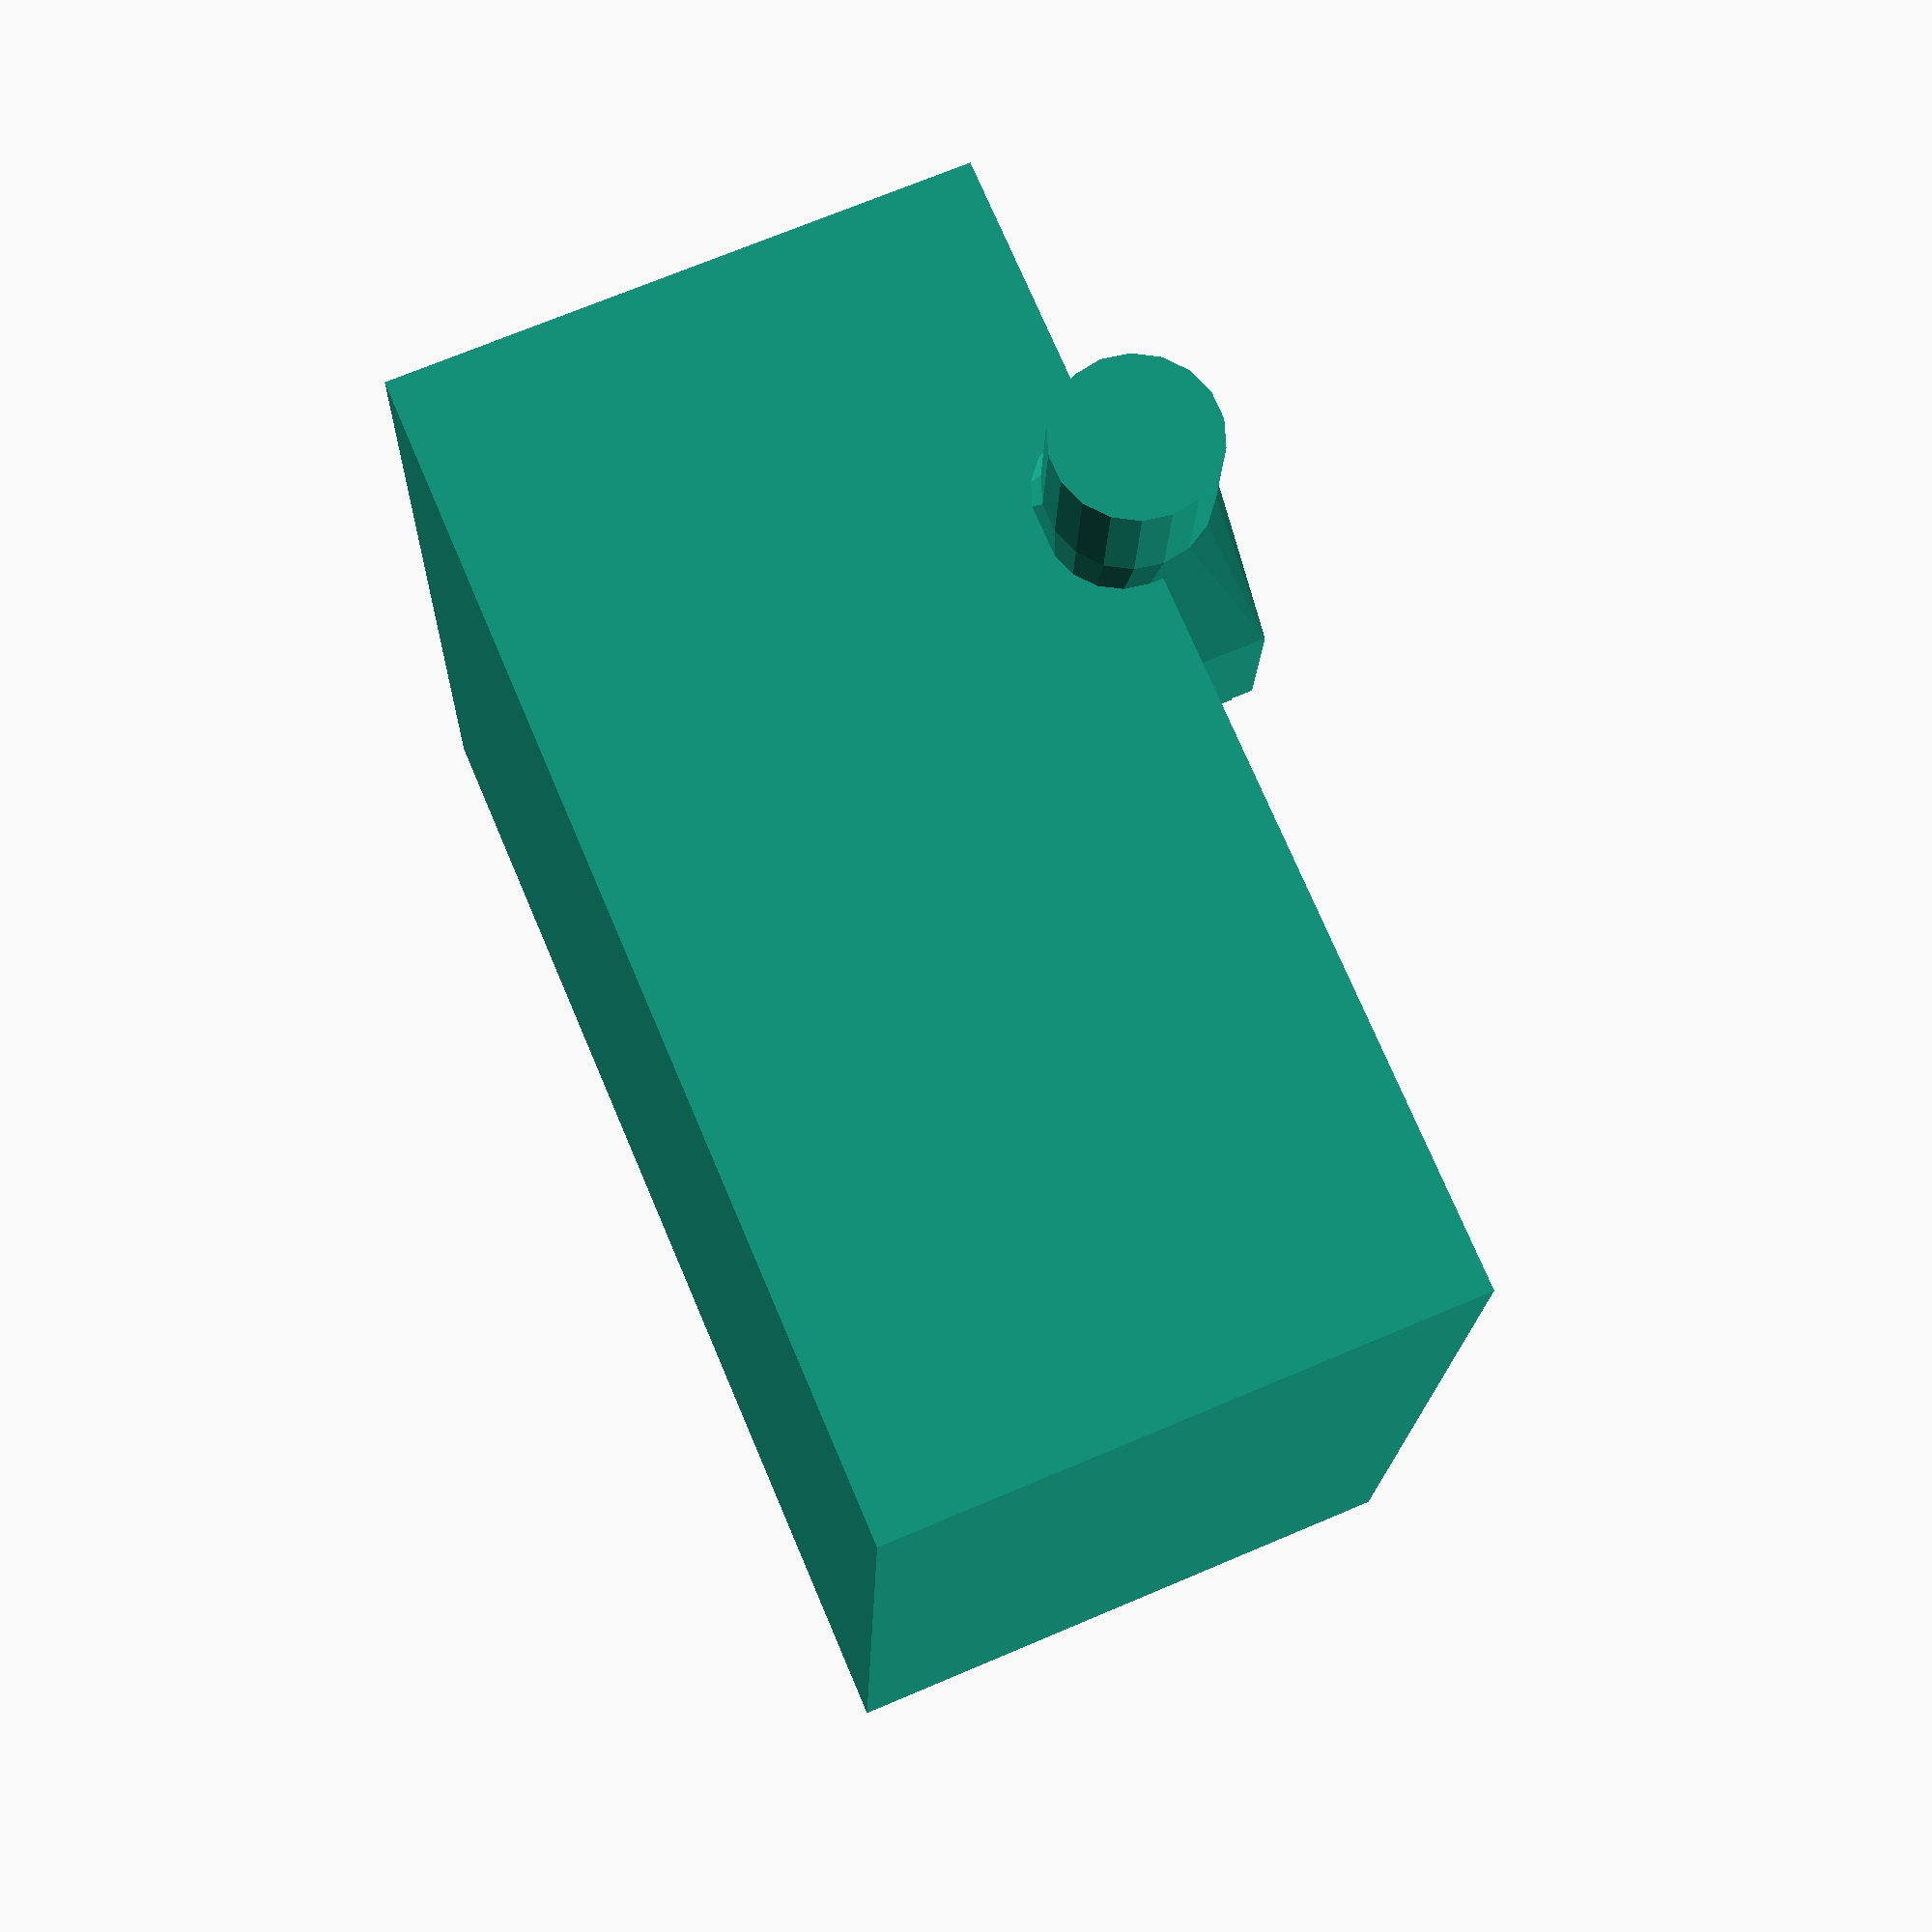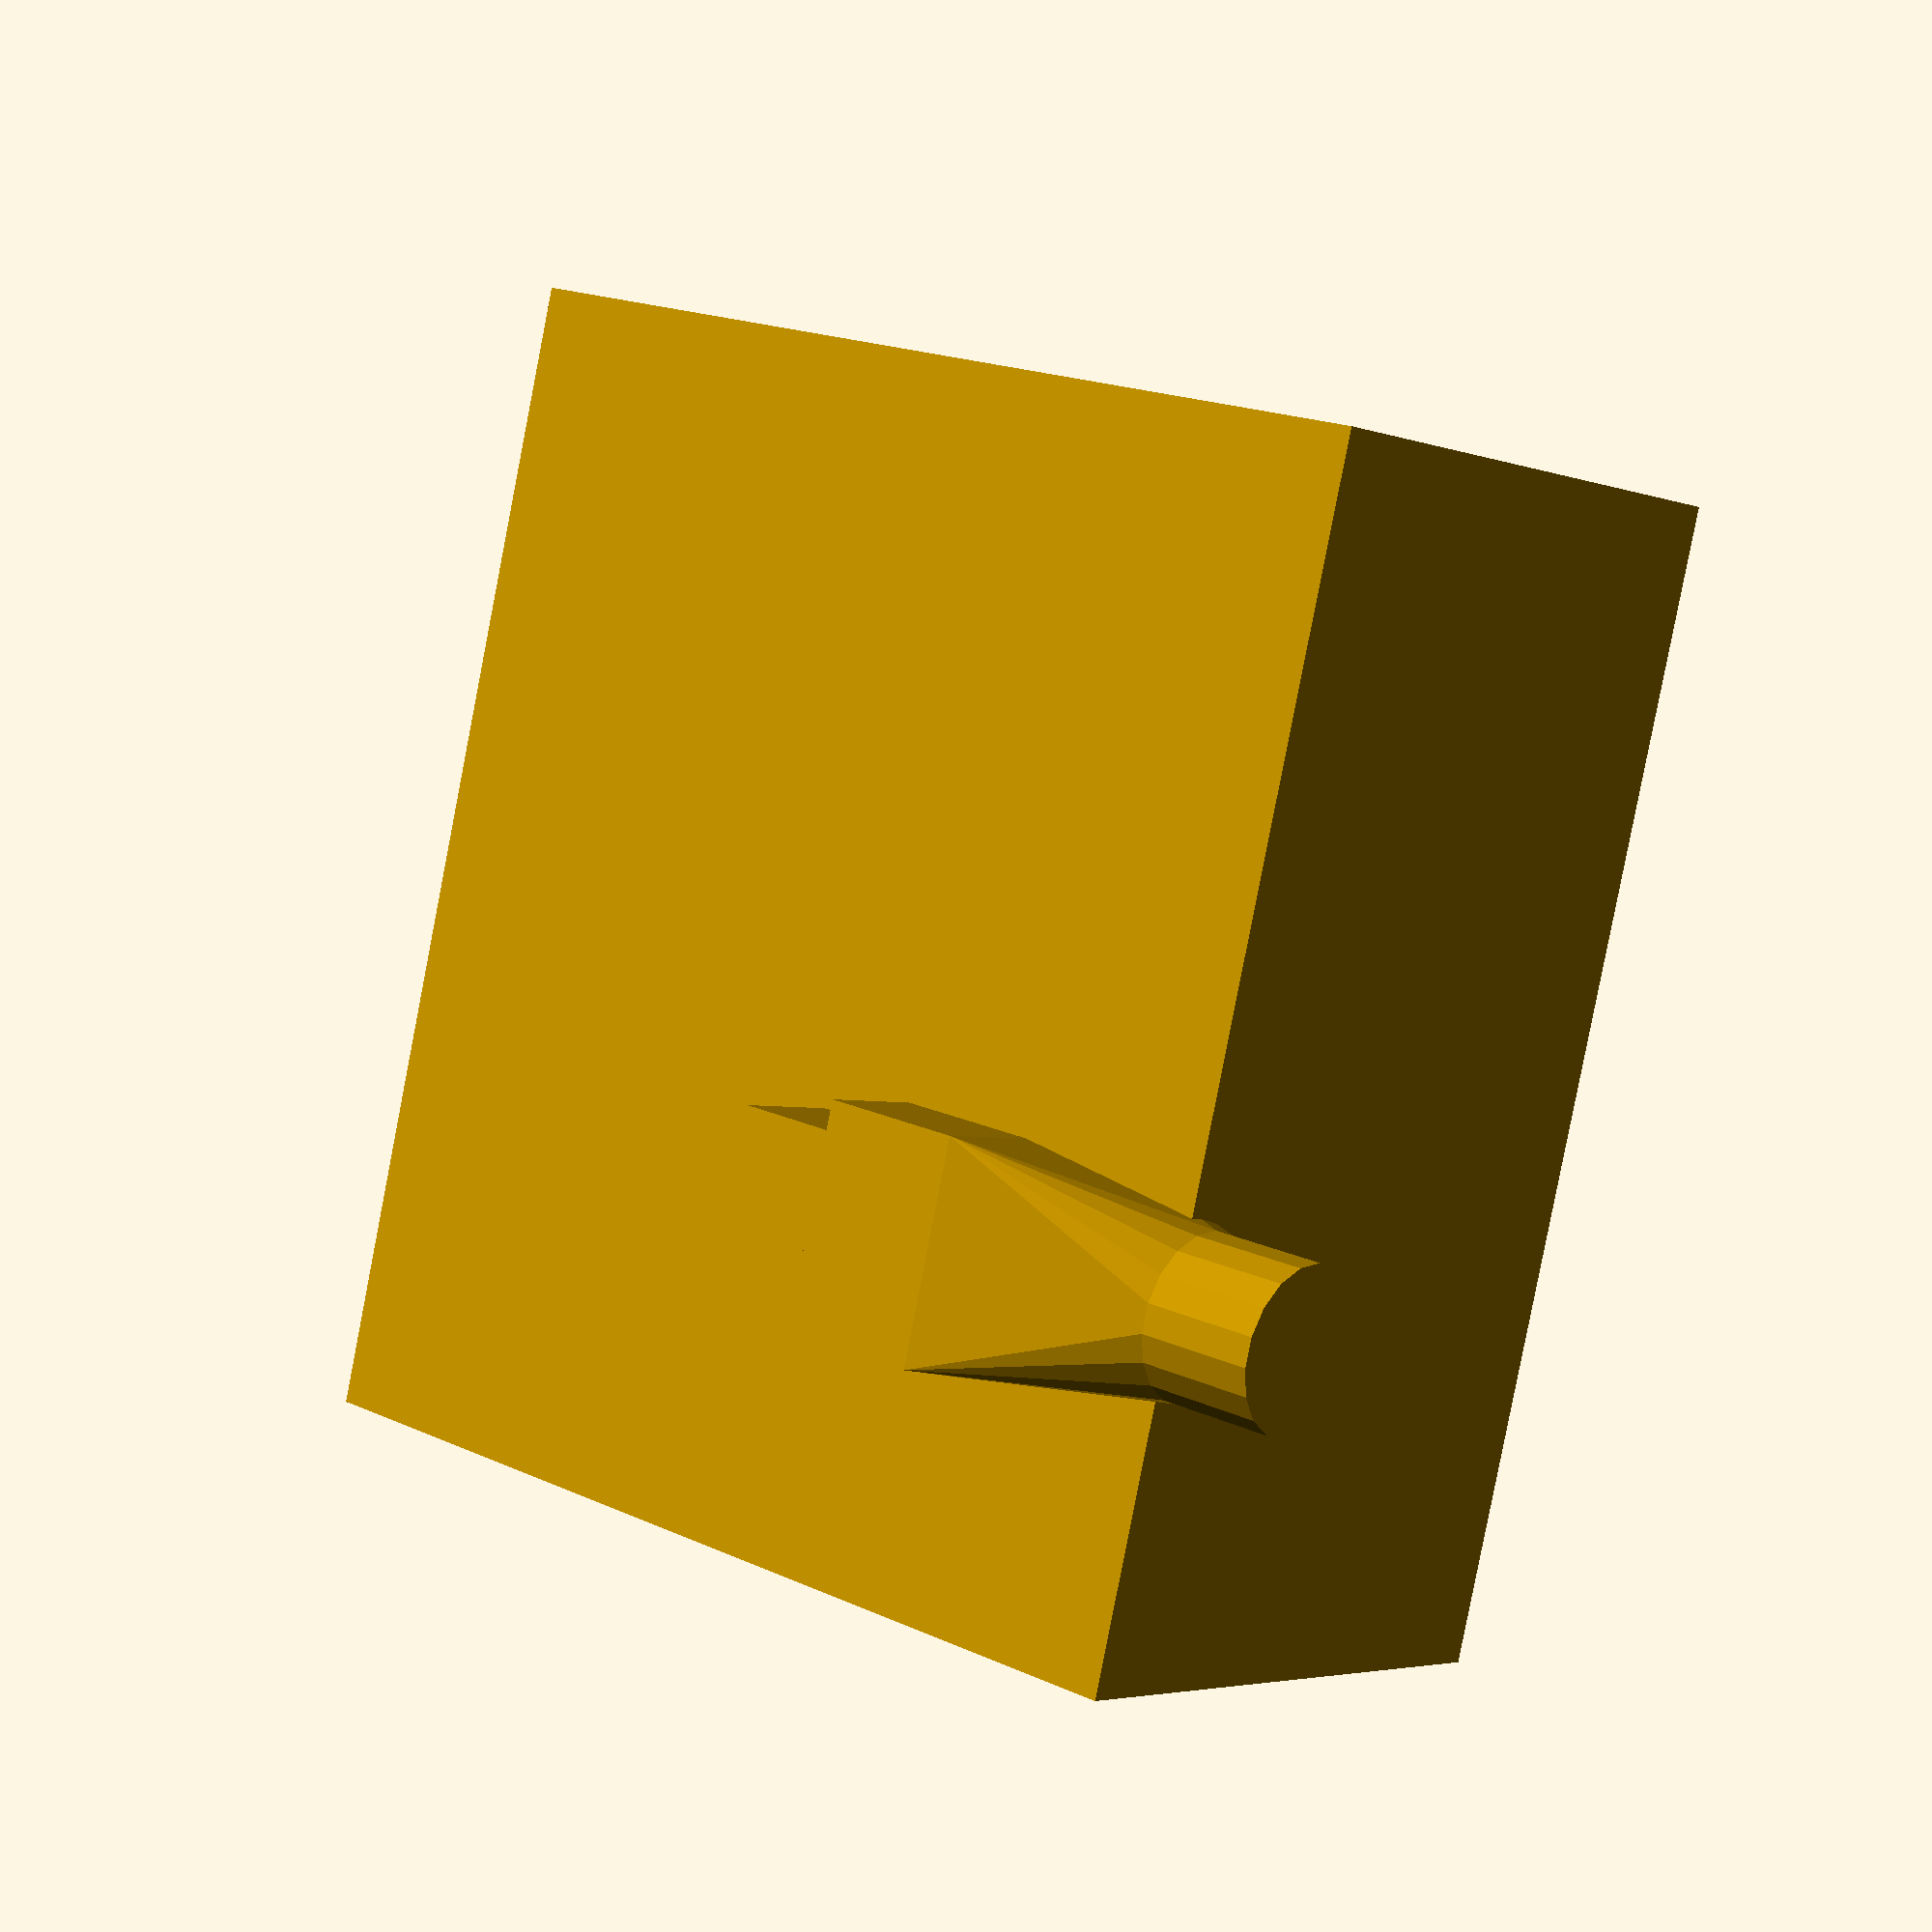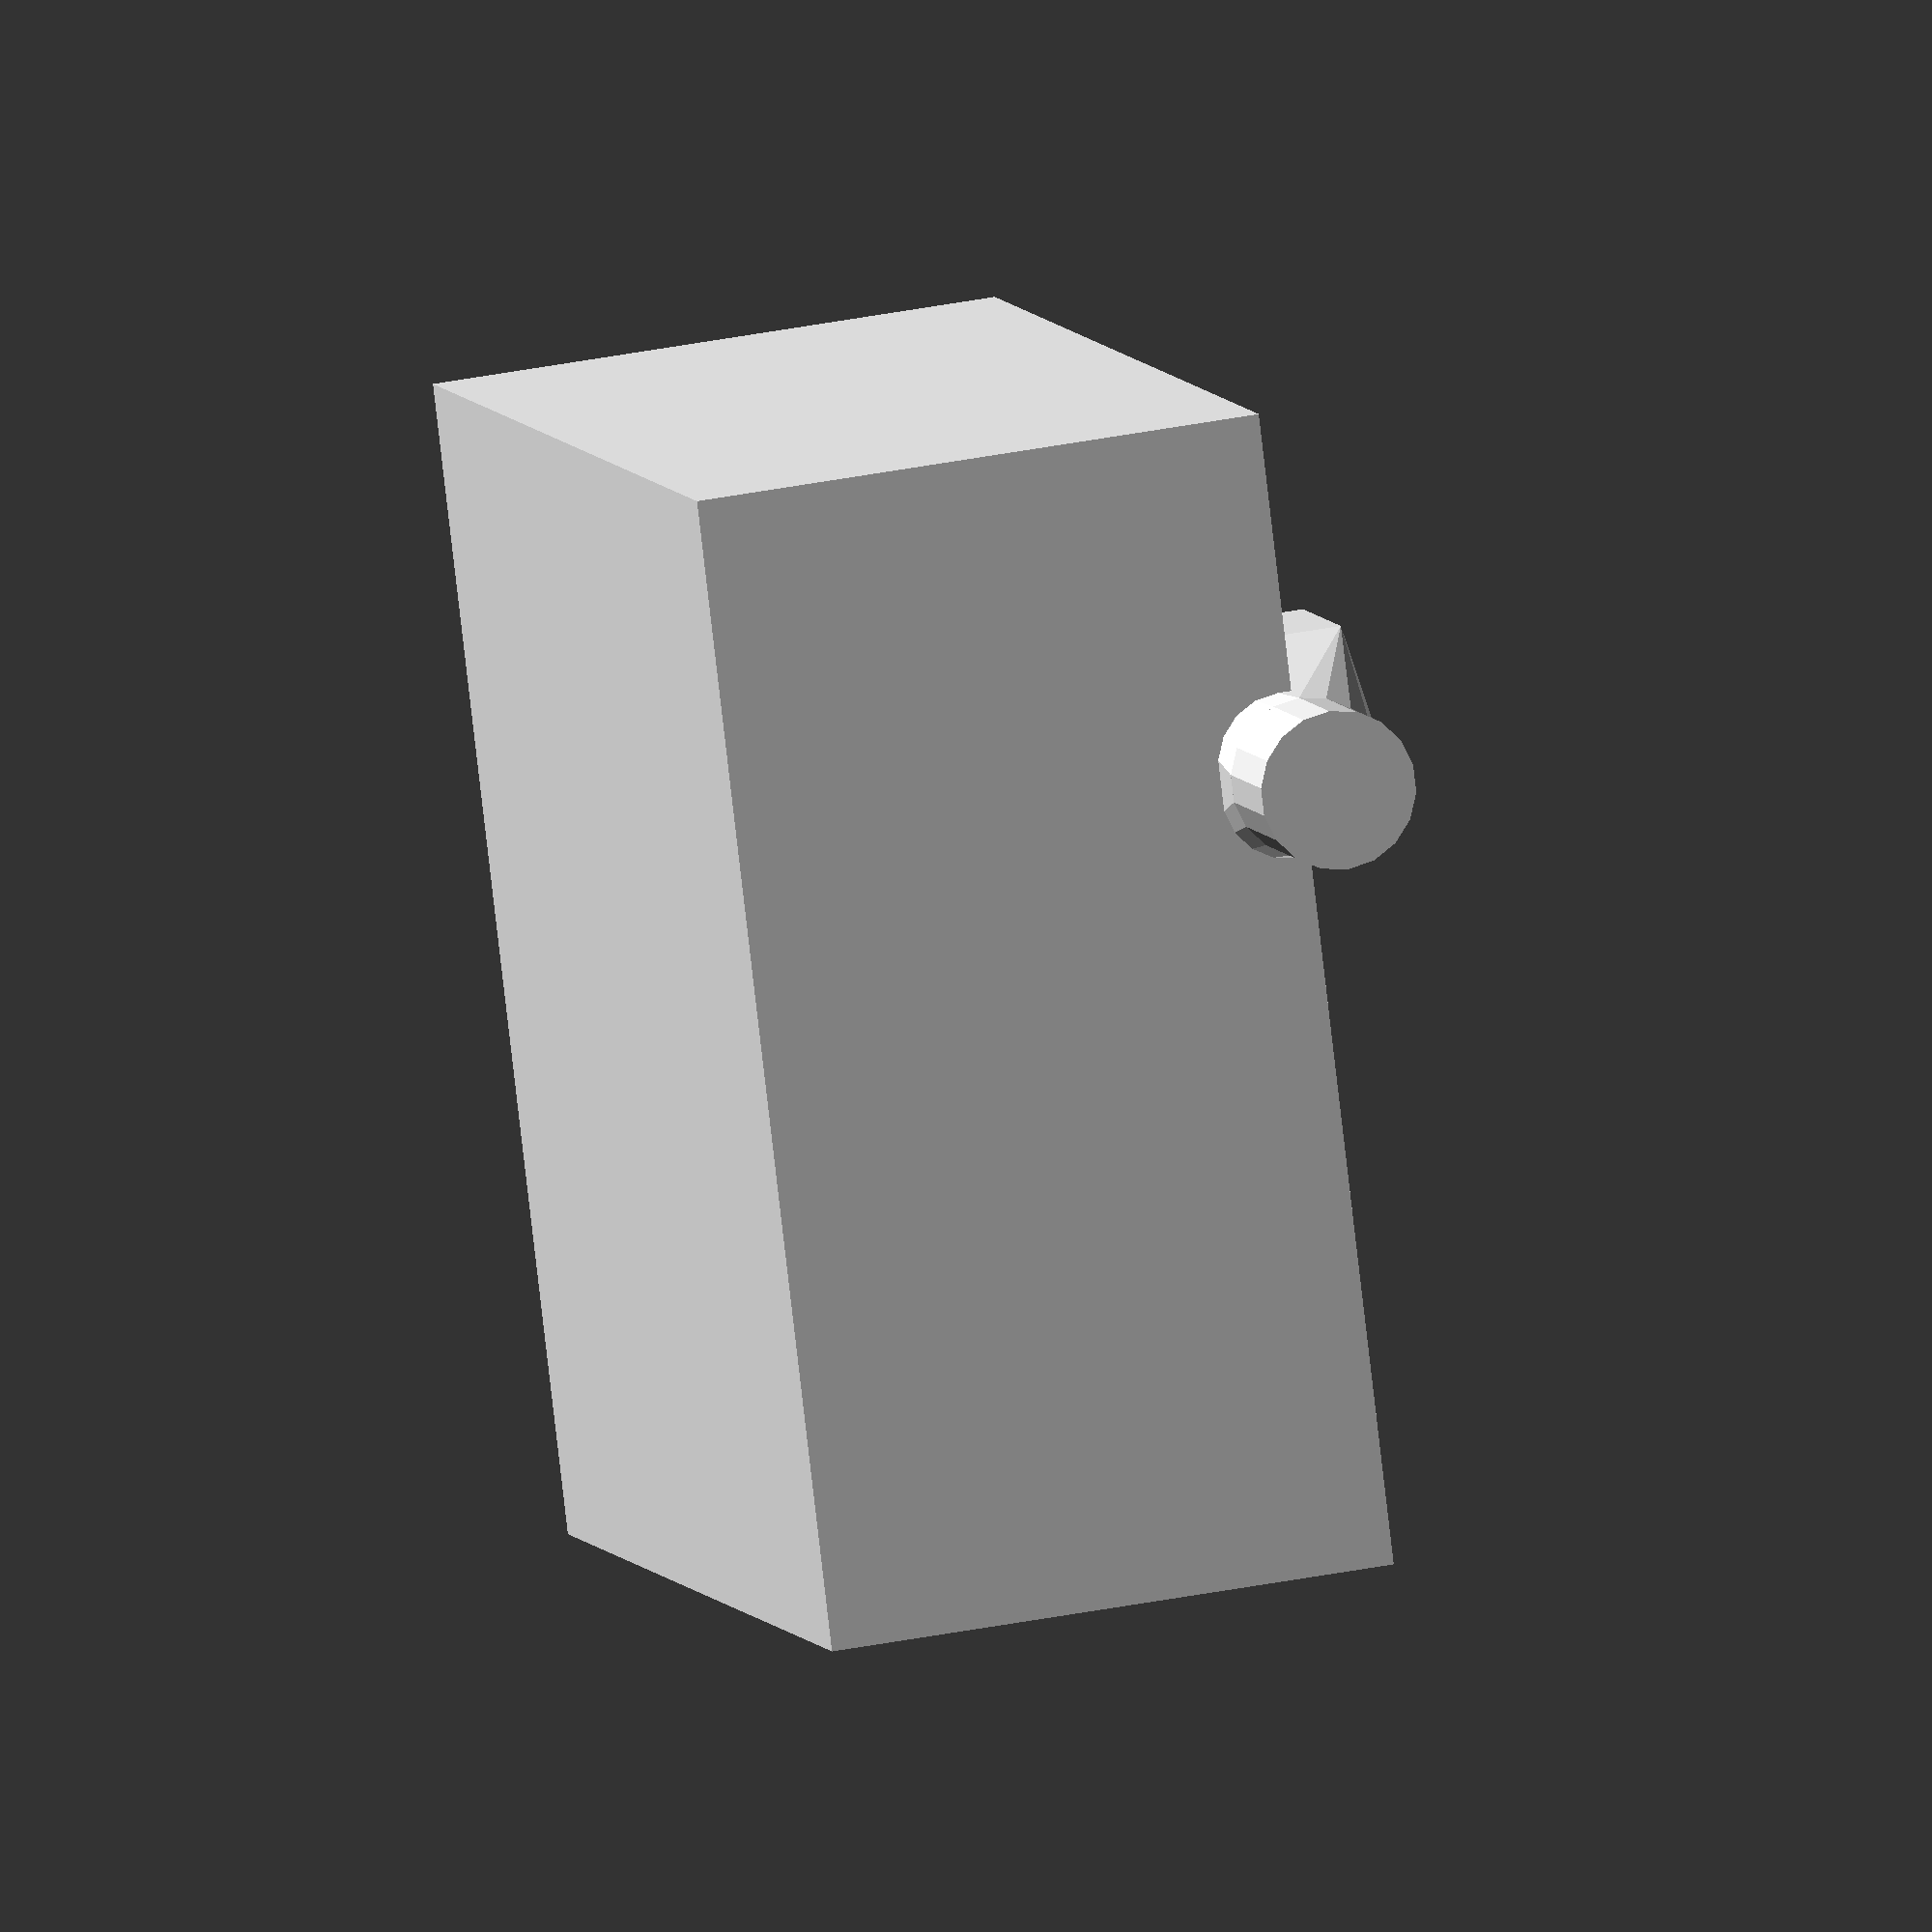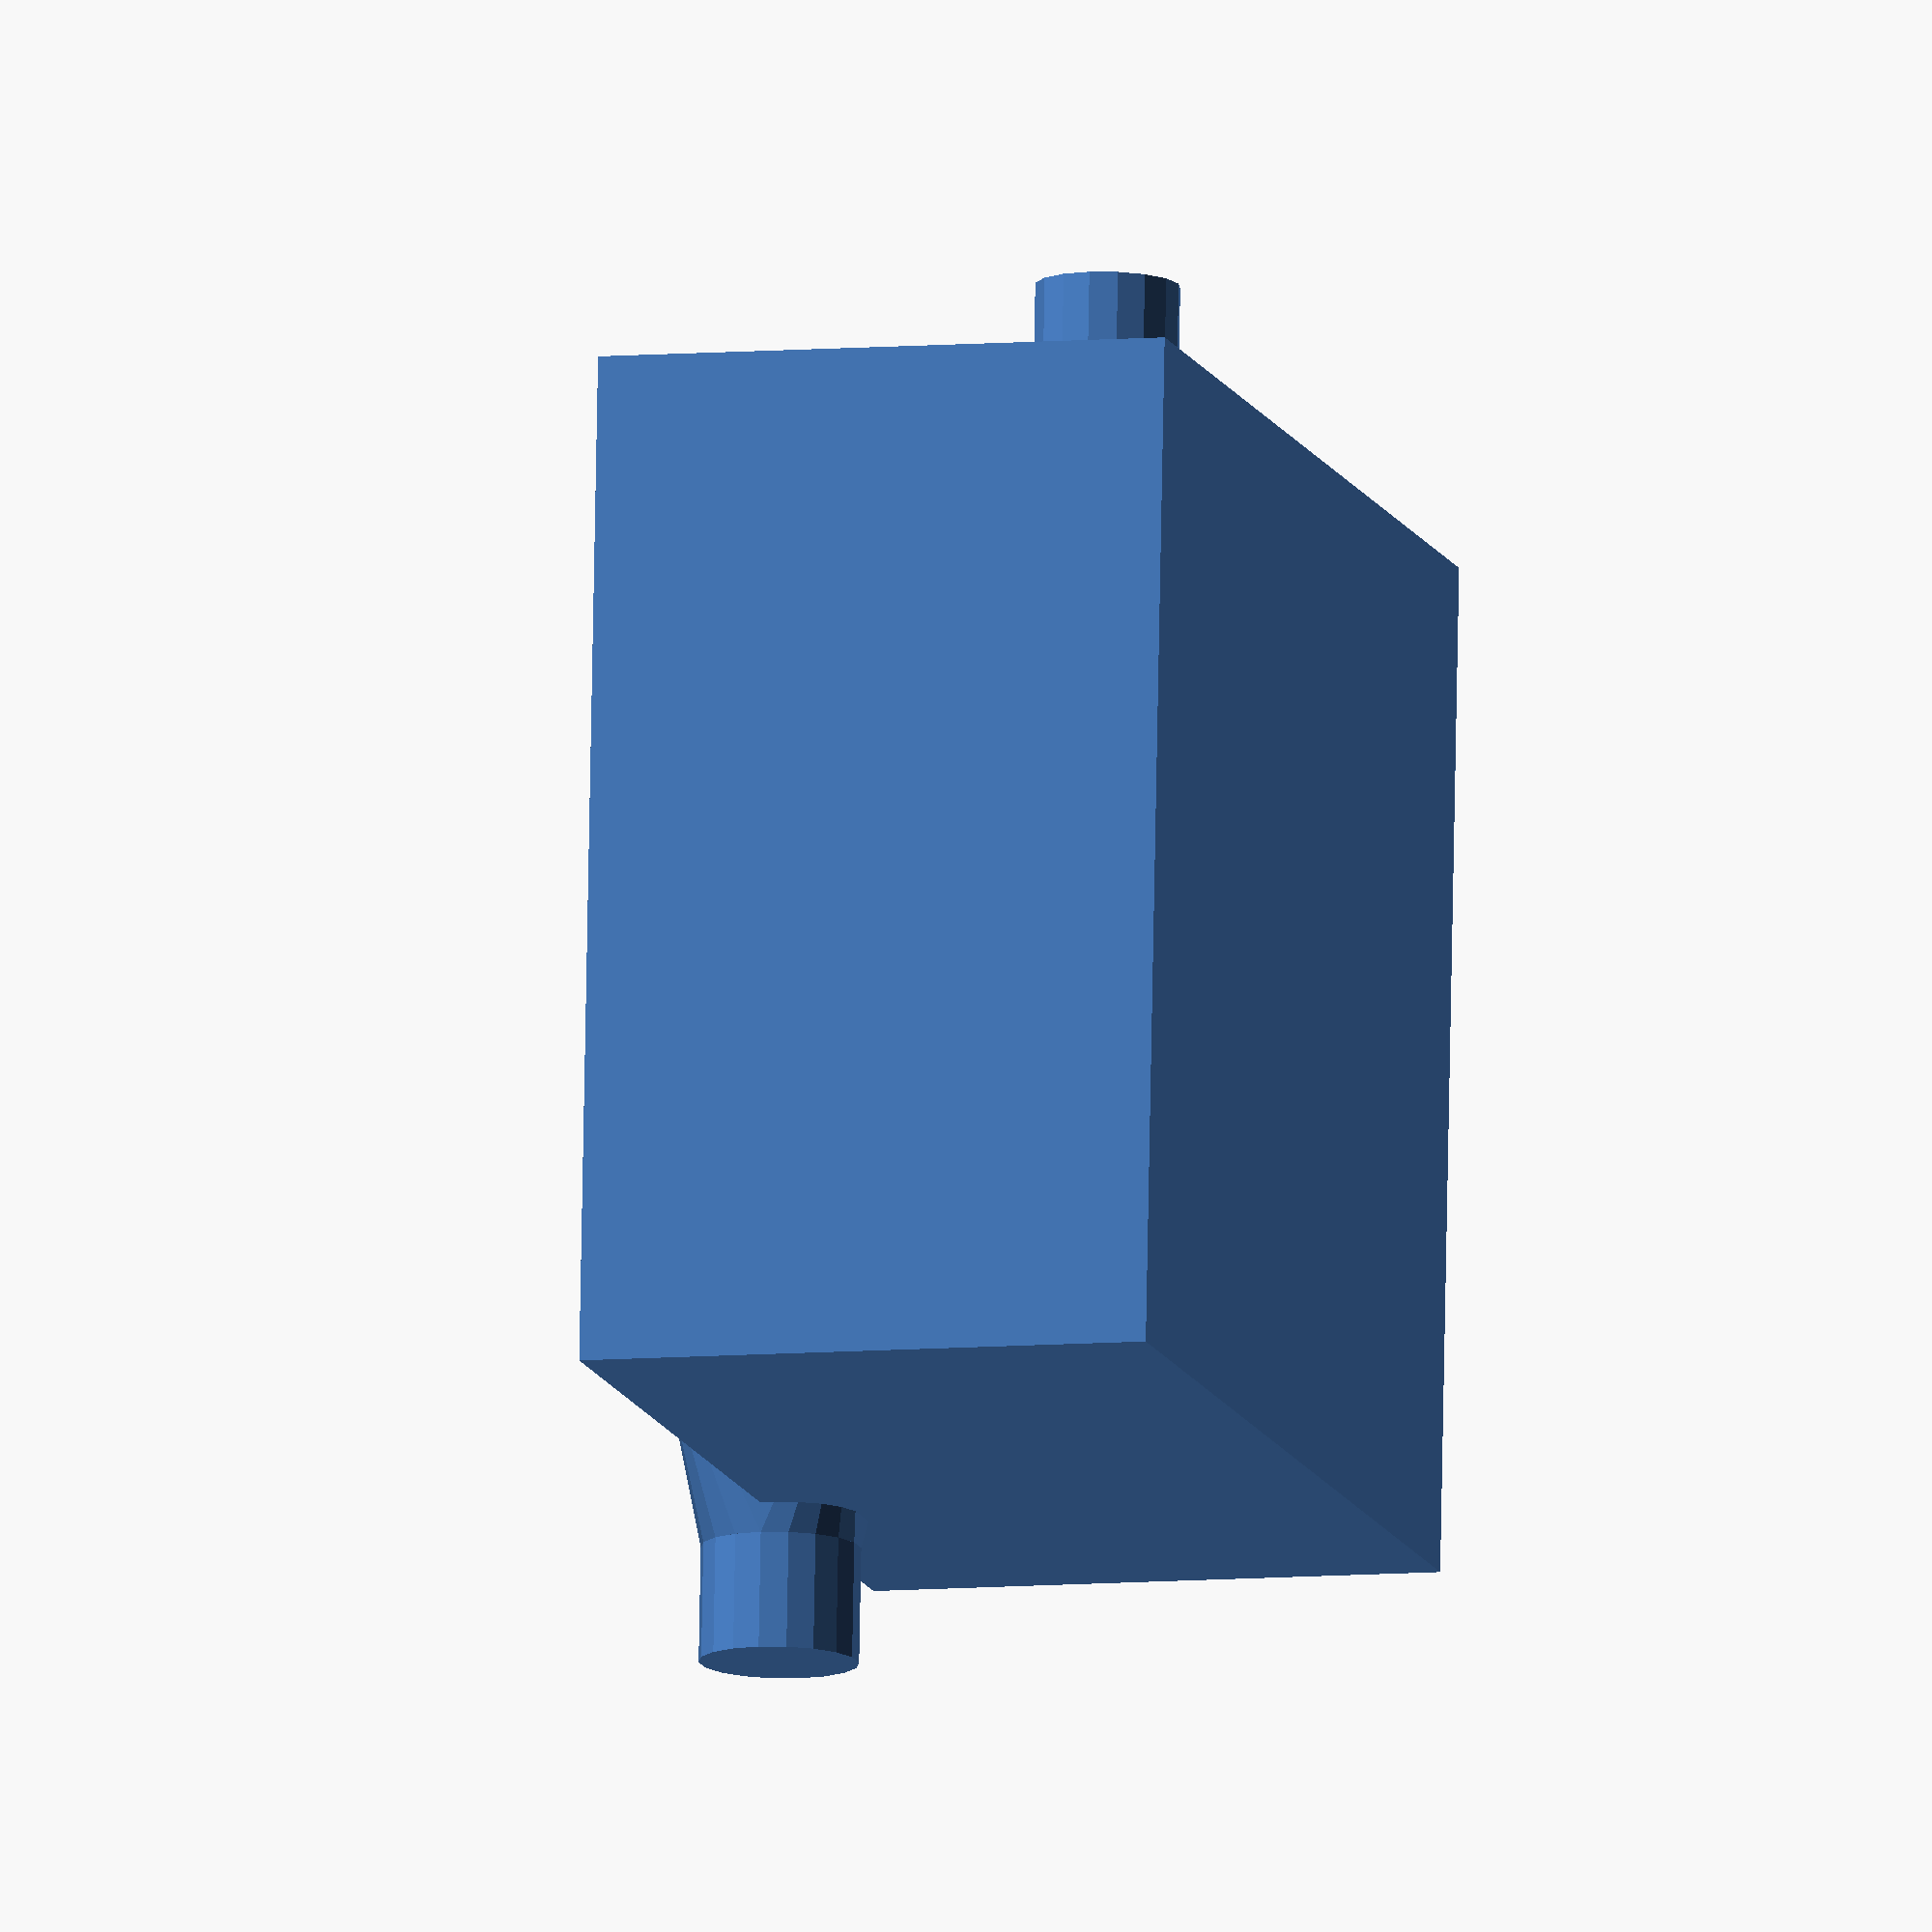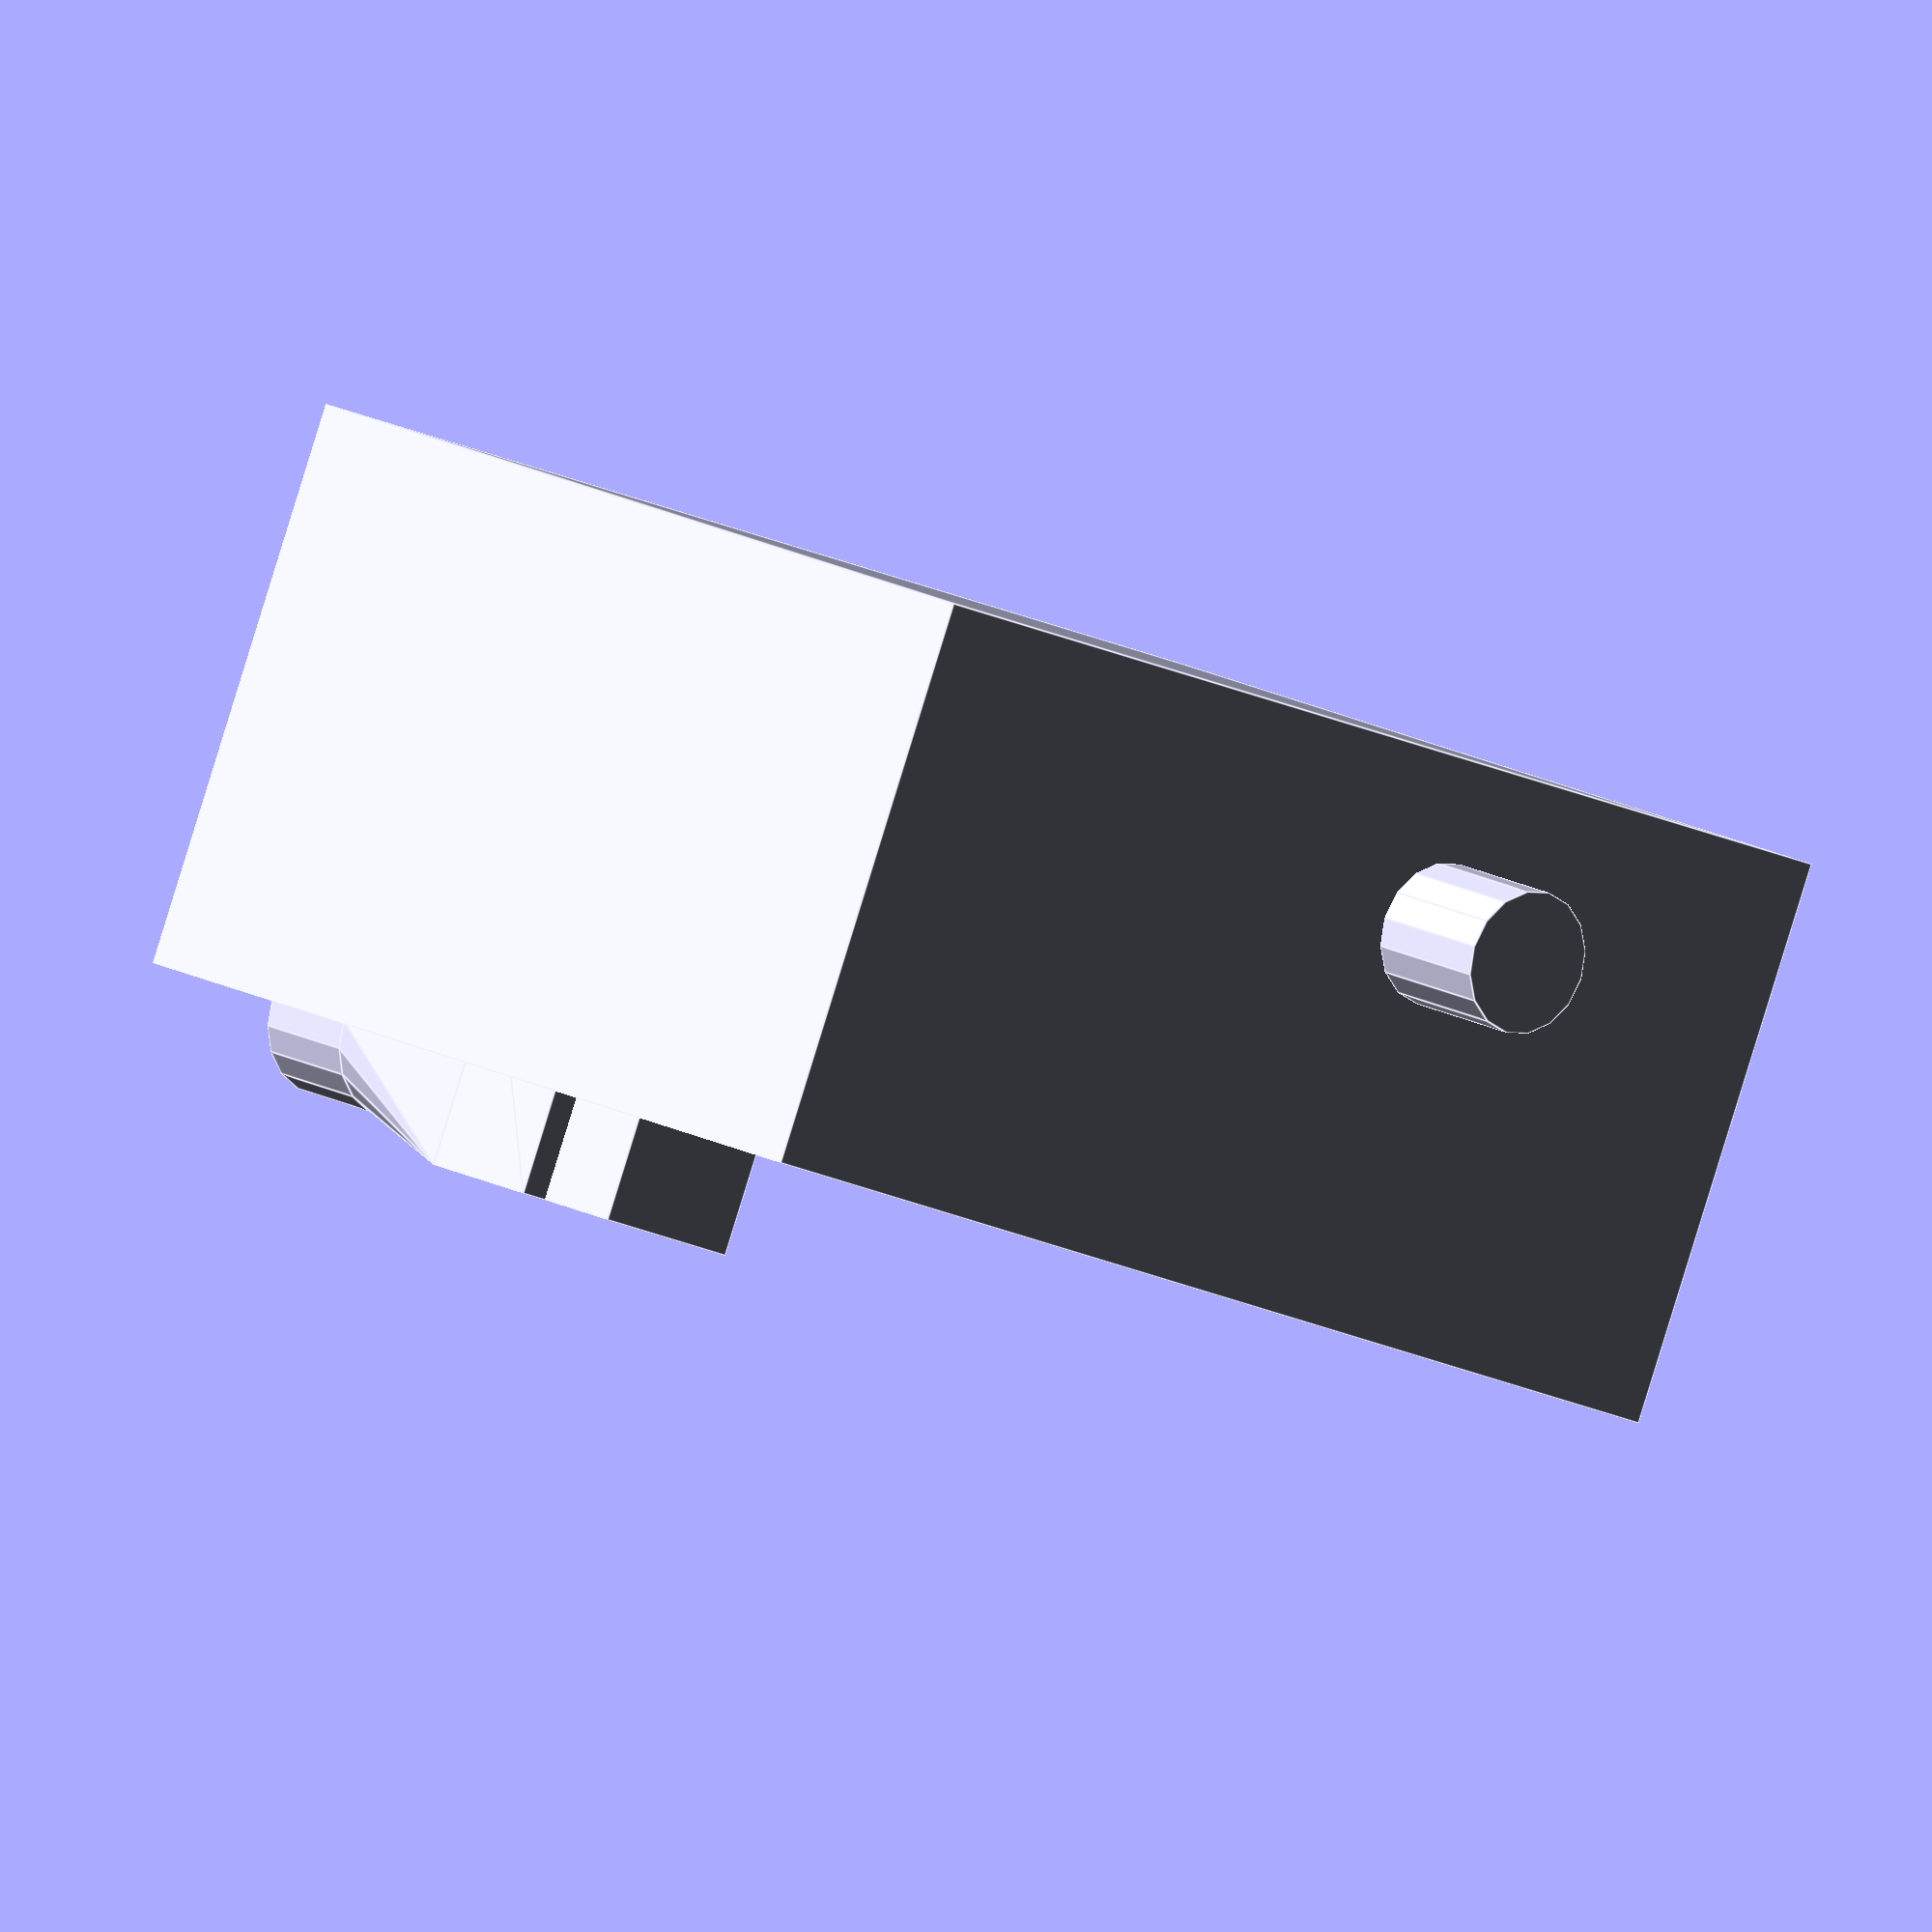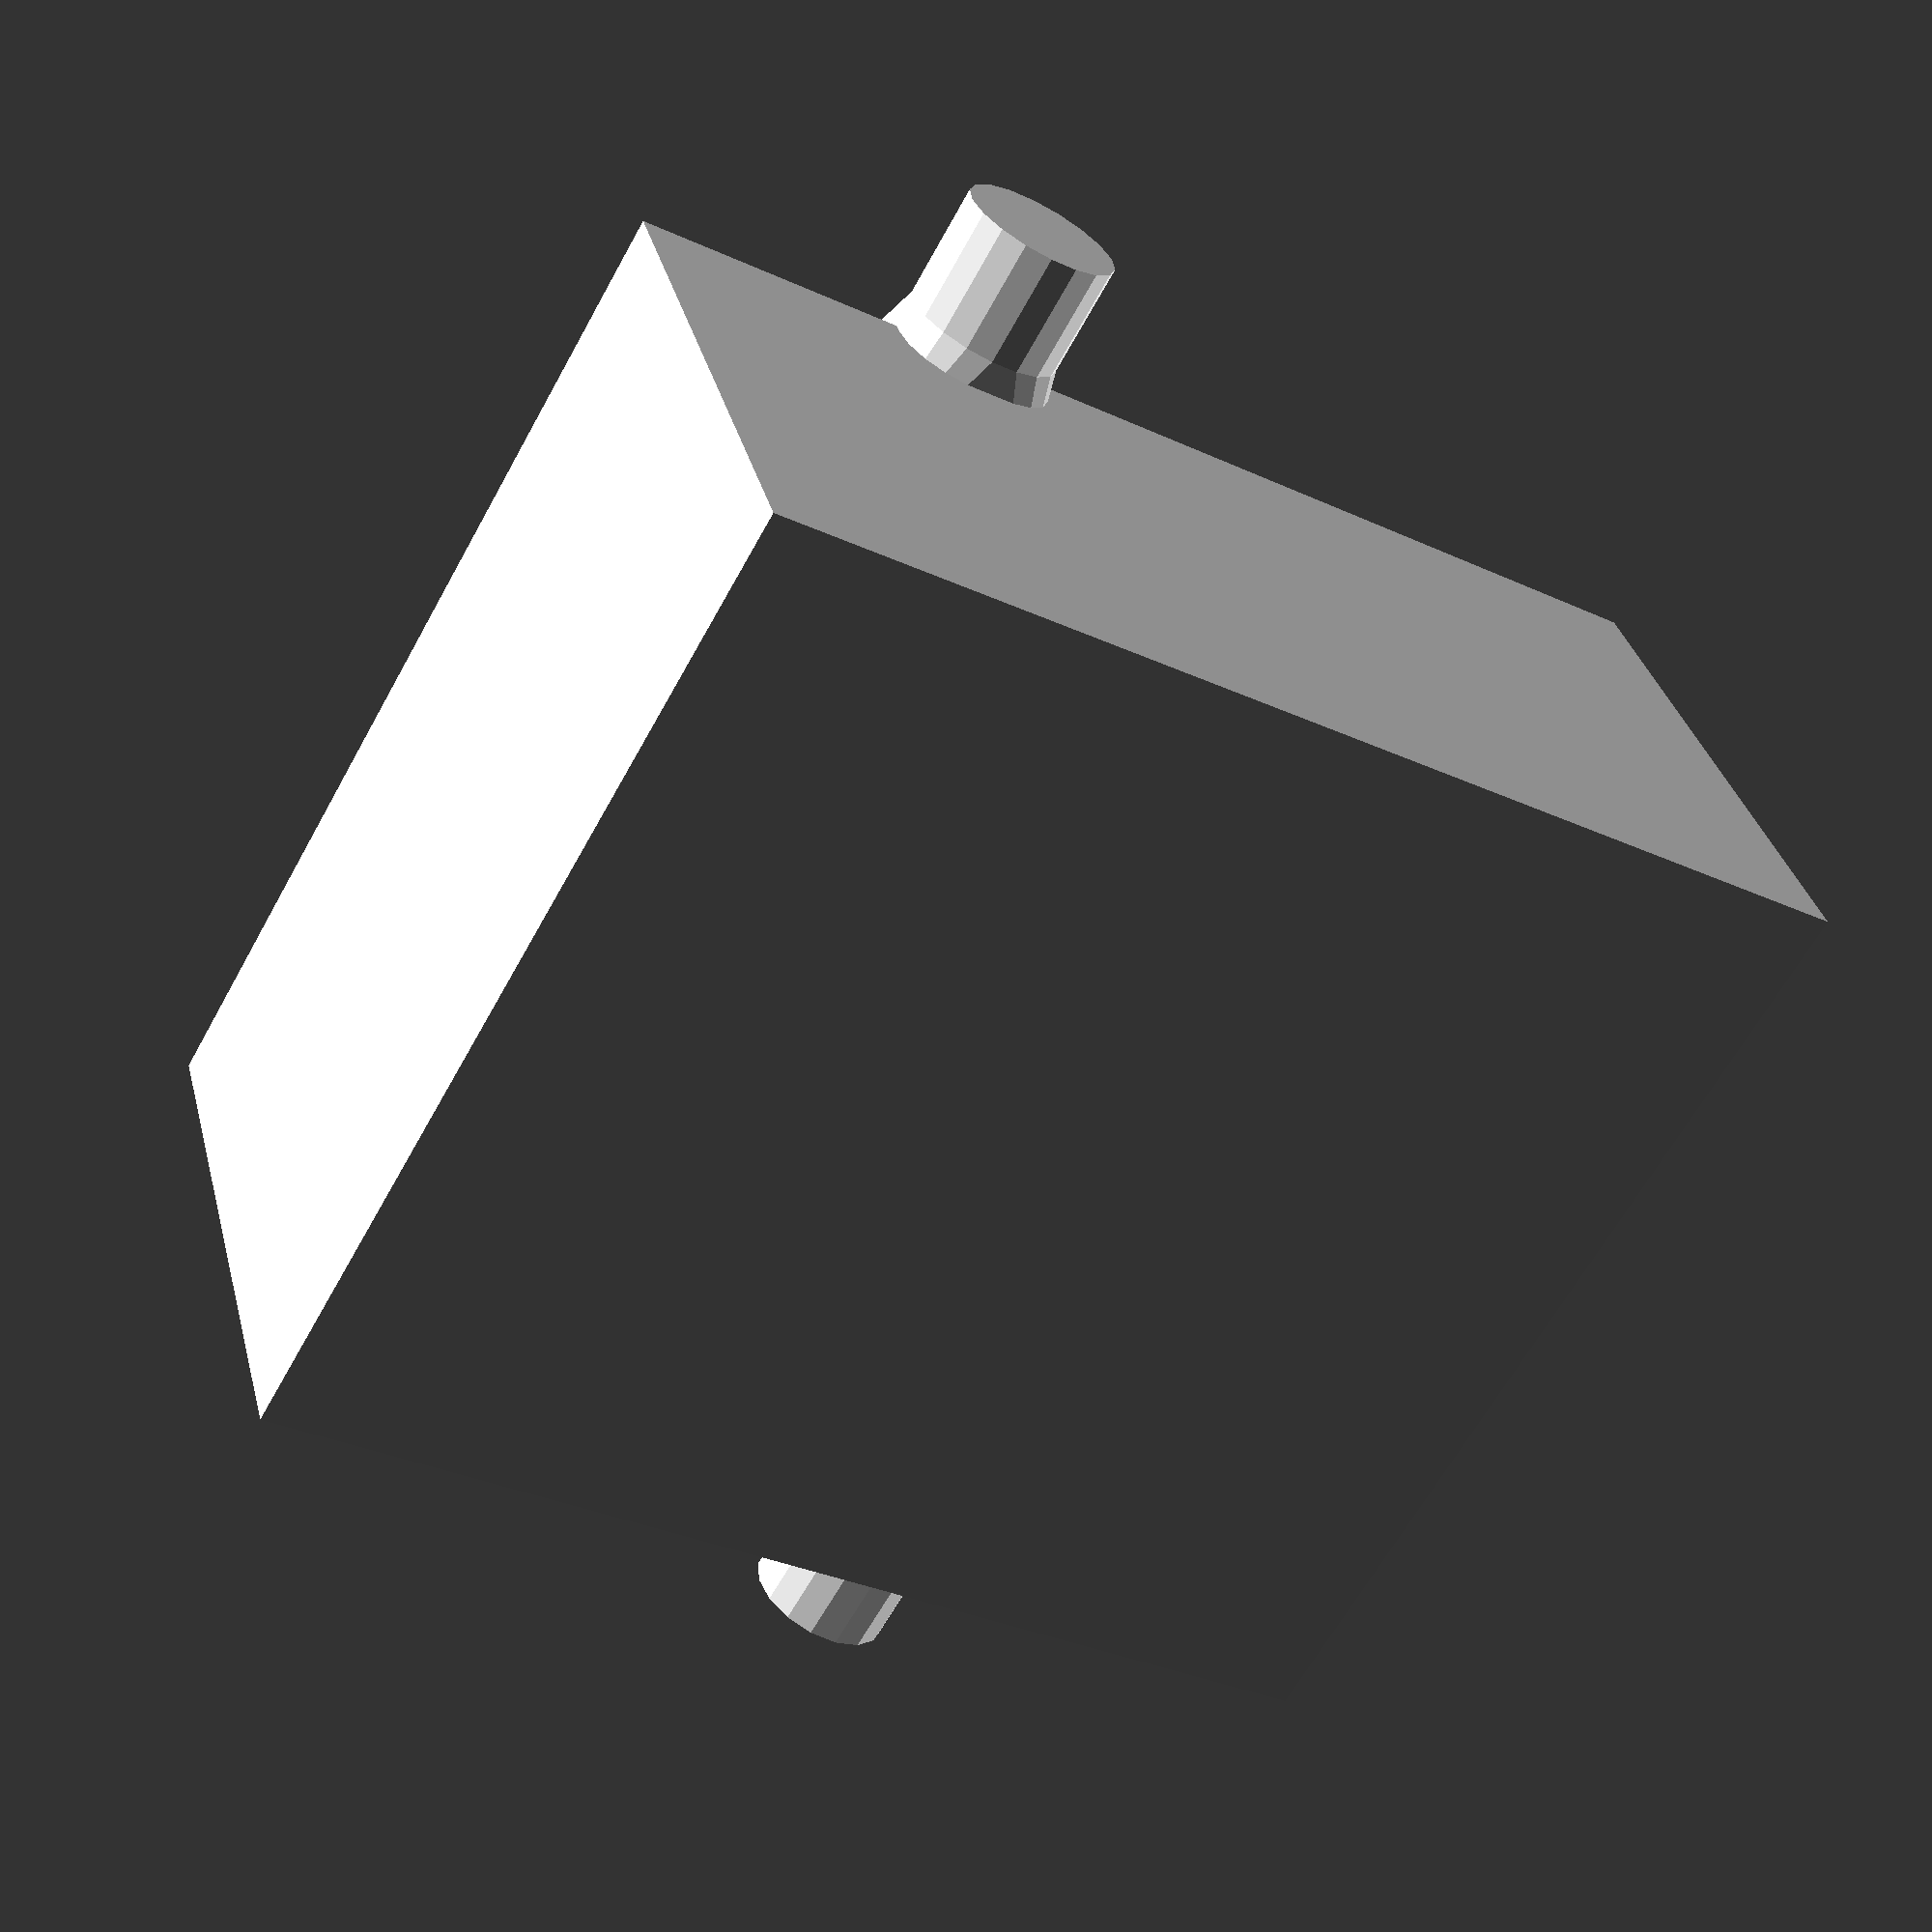
<openscad>
module inner() {
  height = 40;
  depth = 70;
  width = 80;
  audiojack_r = 10/2;
  port_depth= 10;
  audiojack_x=25;
  audiojack_y=7;
  cube([width,depth,height]);
  // audio jack
  translate([width-audiojack_r-audiojack_x,depth,audiojack_r+audiojack_y])
  rotate([-90,0,0]) {
    cylinder(port_depth,audiojack_r, audiojack_r, center=false);
  }
  //power jack
  translate([audiojack_x,-port_depth,height])
  rotate([-90,180,0])
  dc_jack();
}

module dc_jack() {
  rubber_r = 11/2;
  rubber_r_depth = 8;
  rubber_depth = 30;
  rubber_back = 15;
  rubber_back_depth = 10;
  terminal_depth = 7;
  terminal_width = 11;
  //female side
  cylinder(rubber_r_depth, rubber_r, rubber_r);

  hull() {
  translate([0,0,rubber_r_depth])
  cylinder(rubber_r_depth, rubber_r, rubber_r);

  translate([-rubber_back/2, -rubber_back/2,rubber_r_depth*3])
  cube([rubber_back, rubber_back, rubber_back_depth]);
  }
  //terminals
  translate([-terminal_width/2, (rubber_back-terminal_width*2)/2,rubber_r_depth*3+rubber_back_depth])
    cube([terminal_width, terminal_width, terminal_depth]);

}

//dc_jack();
inner();

</openscad>
<views>
elev=290.4 azim=175.9 roll=246.9 proj=p view=wireframe
elev=3.7 azim=284.4 roll=39.8 proj=p view=solid
elev=148.2 azim=294.1 roll=286.4 proj=o view=solid
elev=187.4 azim=175.8 roll=75.4 proj=o view=solid
elev=269.6 azim=39.9 roll=17.2 proj=o view=edges
elev=145.8 azim=330.3 roll=14.0 proj=p view=wireframe
</views>
